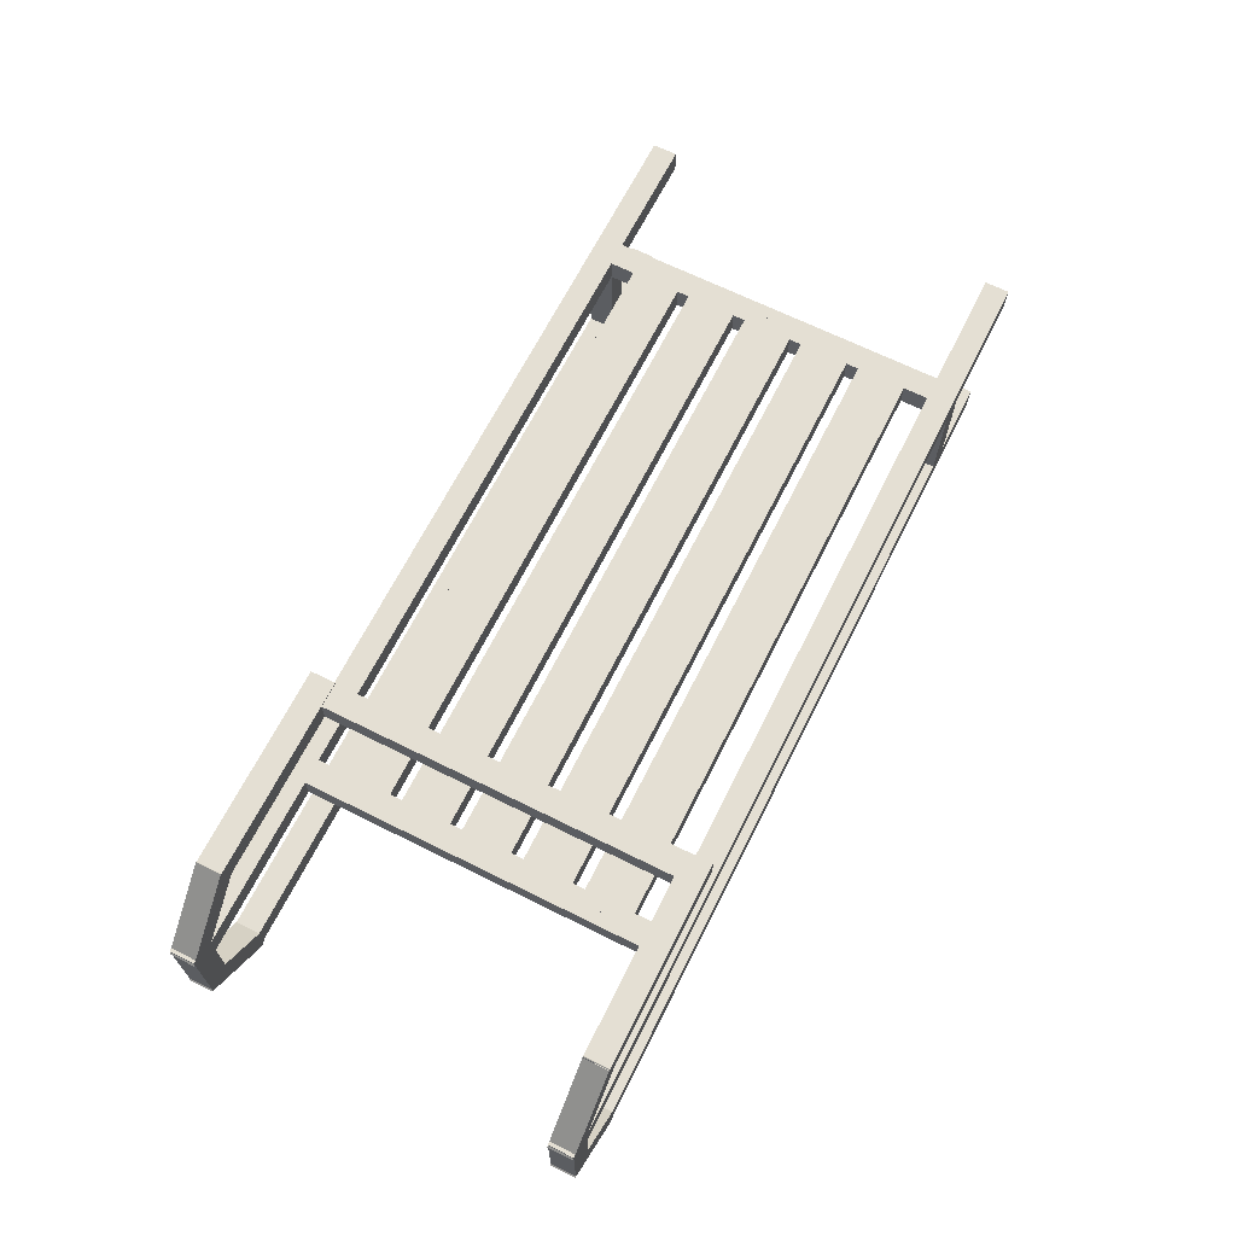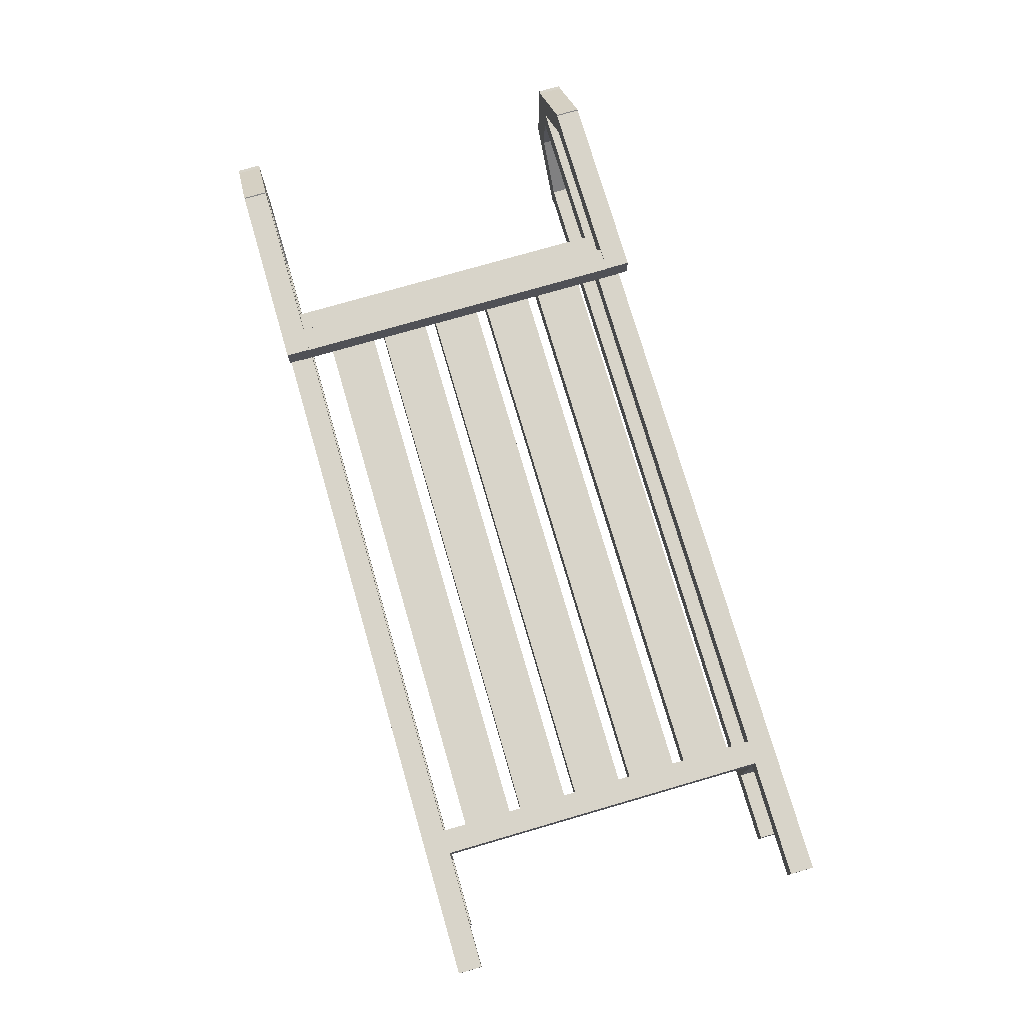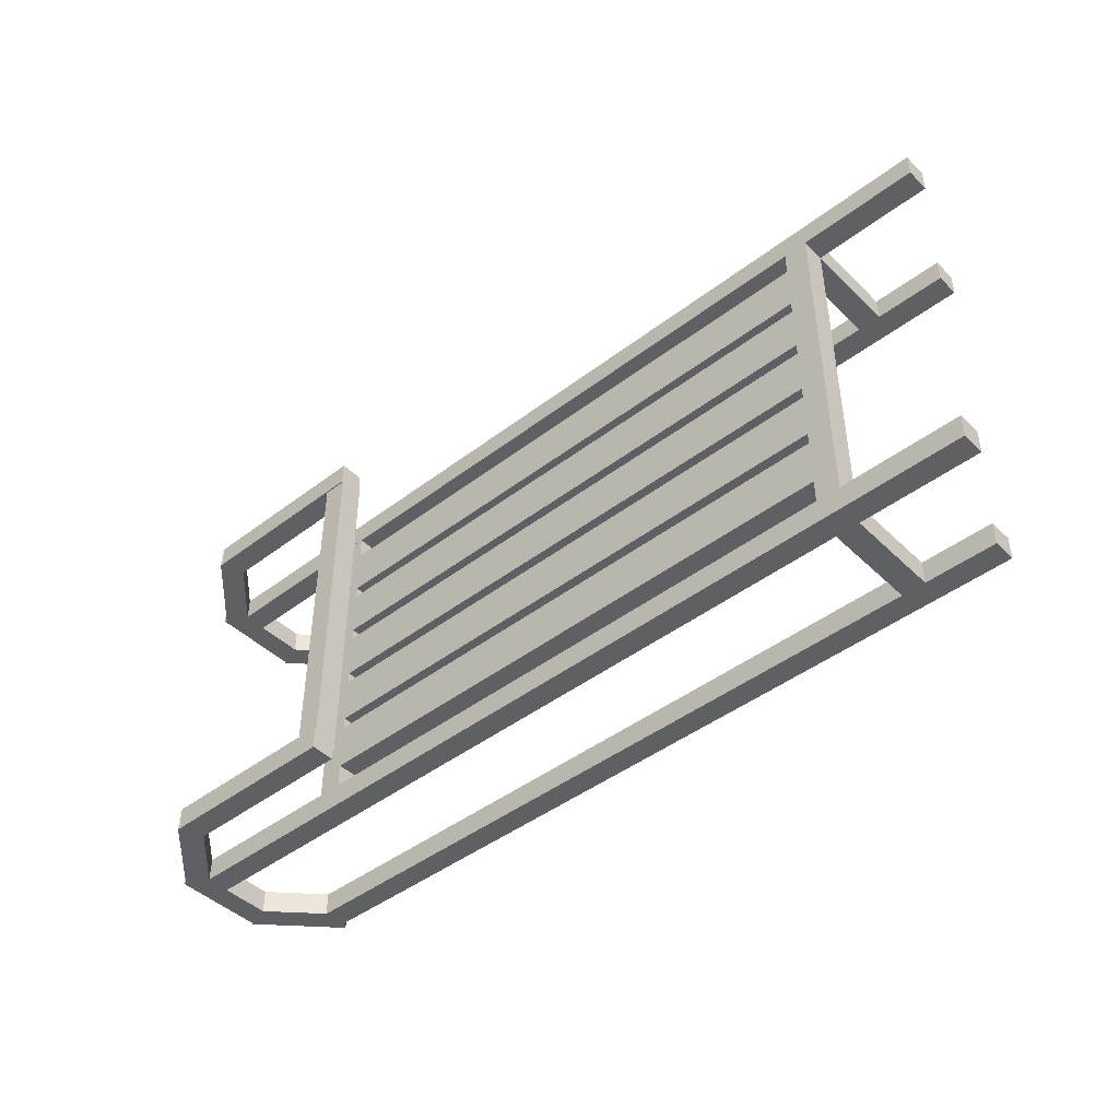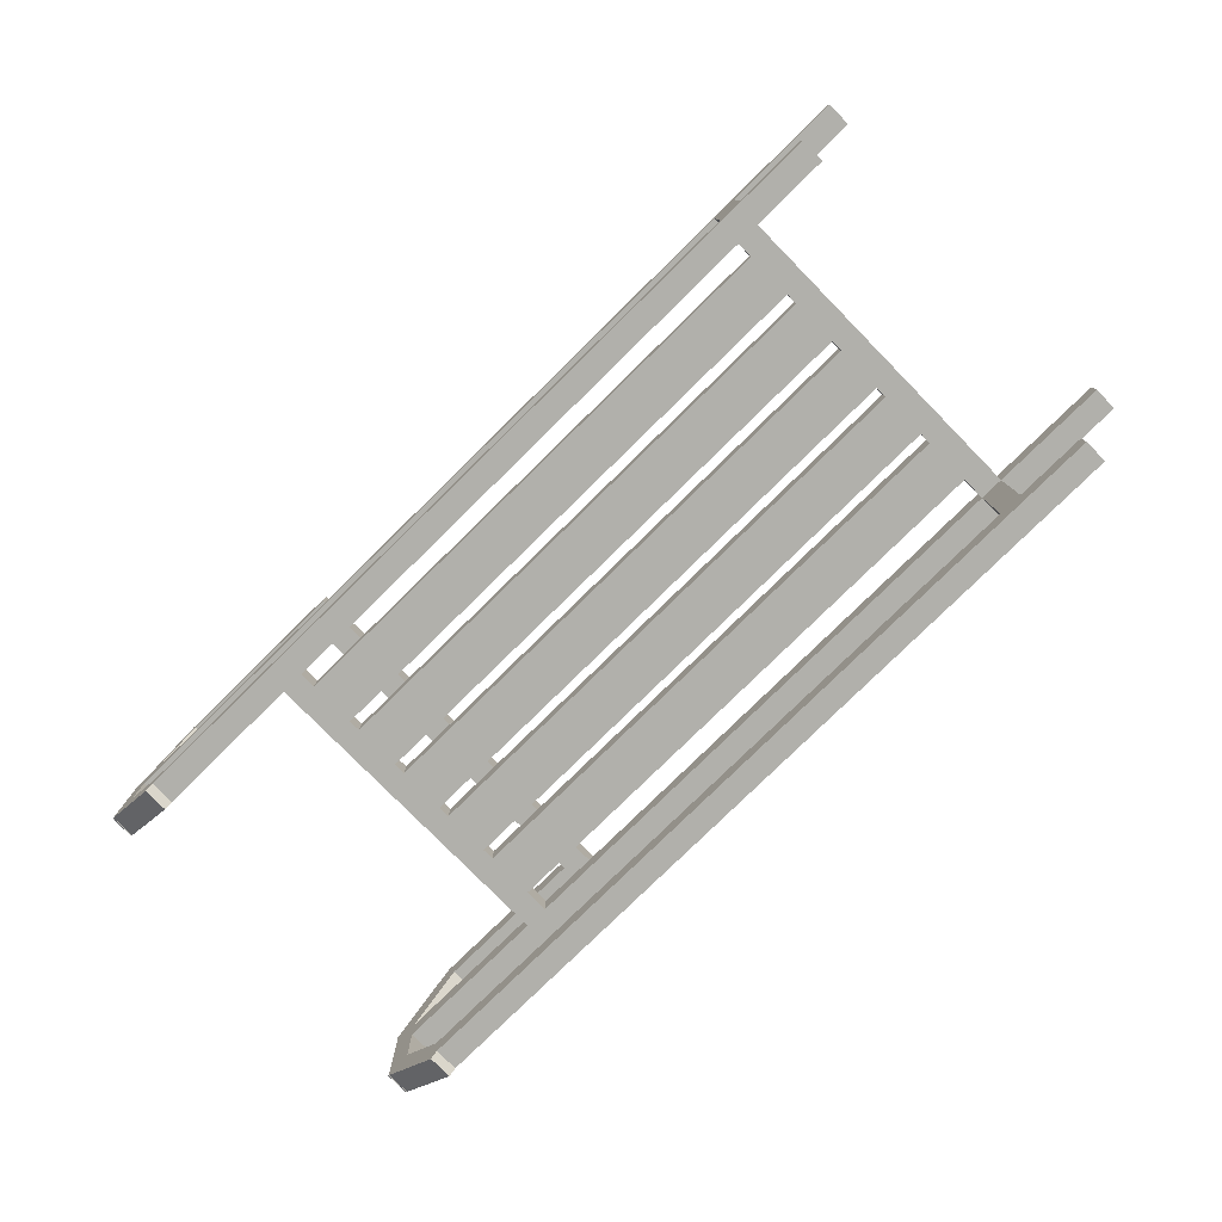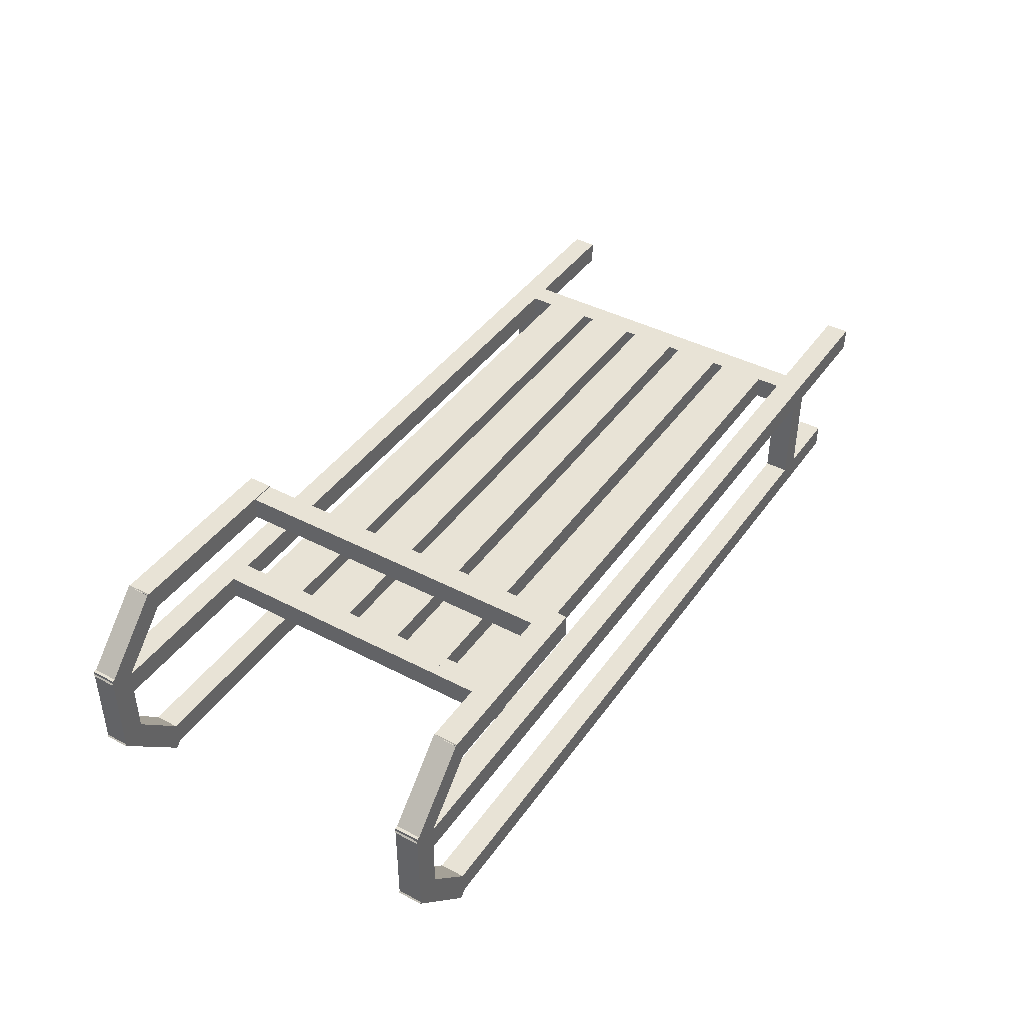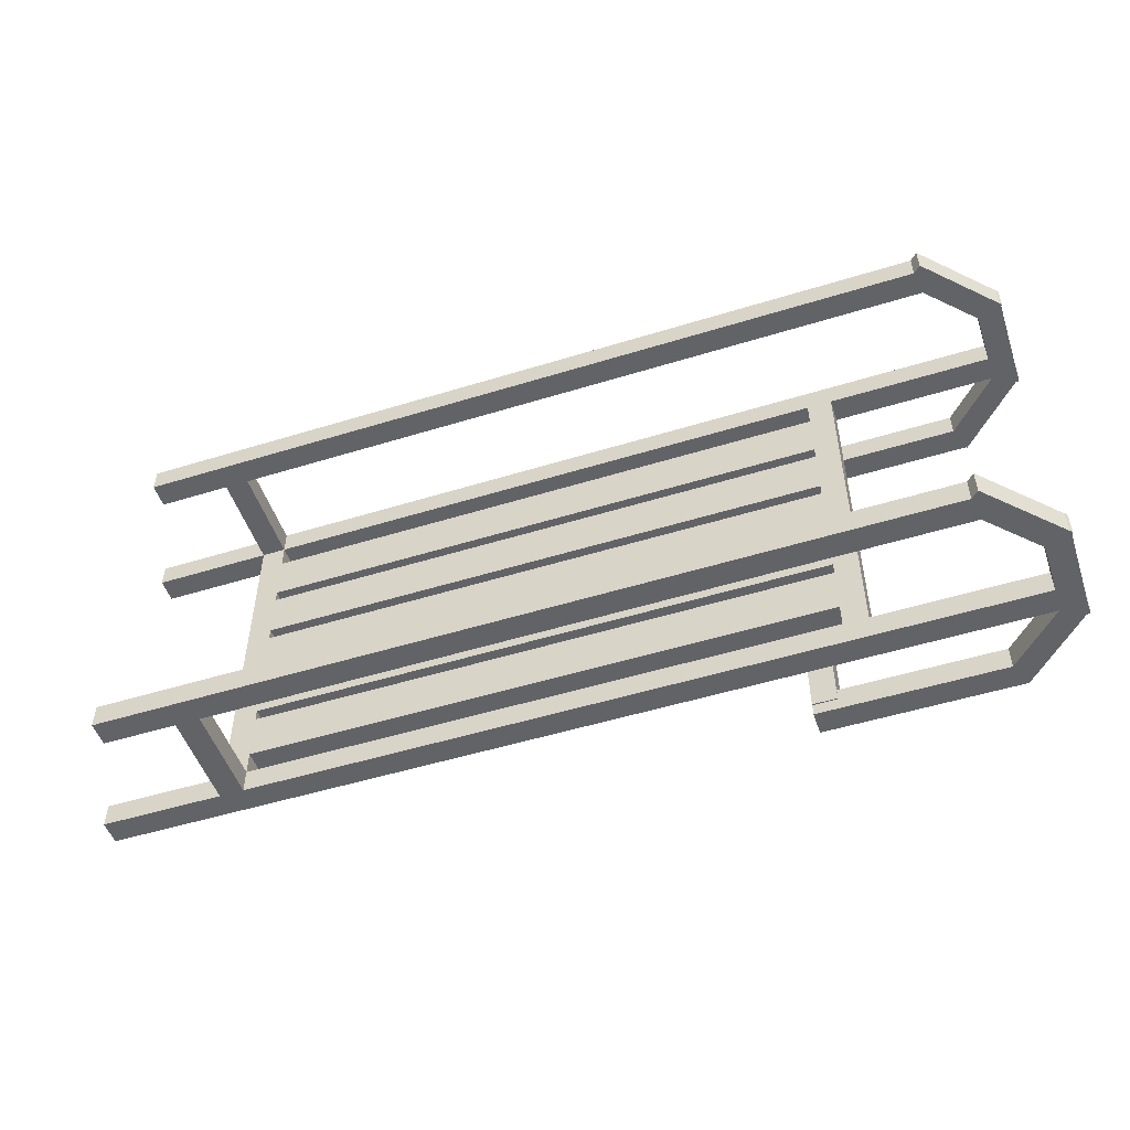
<metadata>
{"format":"obj","ext":"obj","renderer":"f3d","projection":"perspective","resolution":1024,"background":"white","views":[{"elev":66.5,"azim":116.6,"up":"+Y"},{"elev":75.5,"azim":-106.2,"up":"+Y"},{"elev":-44.4,"azim":-138.3,"up":"+Z"},{"elev":-78.5,"azim":-135.5,"up":"+Y"},{"elev":41.8,"azim":122.2,"up":"+Y"},{"elev":-51.0,"azim":18.6,"up":"+Z"}]}
</metadata>
<code>
o Cube.021
v 2 1.52 1.5
v 2 1.72 1.5
v 2 1.52 -1.5
v 2 1.72 -1.5
v 2.2 1.52 1.5
v 2.2 1.72 1.5
v 2.2 1.52 -1.5
v 2.2 1.72 -1.5
f 2 3 1
f 4 7 3
f 8 5 7
f 6 1 5
f 7 1 3
f 4 6 8
f 2 4 3
f 4 8 7
f 8 6 5
f 6 2 1
f 7 5 1
f 4 2 6
o Cube.020
v 2 1.53 -1.4
v 2 1.73 -1.4
v 2 1.53 -1.6
v 2 1.73 -1.6
v 3.6 1.53 -1.4
v 3.6 1.73 -1.4
v 3.6 1.53 -1.6
v 3.6 1.73 -1.6
f 10 11 9
f 12 15 11
f 16 13 15
f 14 9 13
f 15 9 11
f 12 14 16
f 10 12 11
f 12 16 15
f 16 14 13
f 14 10 9
f 15 13 9
f 12 10 14
o Cube.019
v 3.449 1.597 -1.4
v 3.593 1.736 -1.4
v 3.449 1.597 -1.6
v 3.593 1.736 -1.6
v 4.007 1.024 -1.4
v 4.151 1.163 -1.4
v 4.007 1.024 -1.6
v 4.151 1.163 -1.6
f 18 19 17
f 20 23 19
f 24 21 23
f 22 17 21
f 23 17 19
f 20 22 24
f 18 20 19
f 20 24 23
f 24 22 21
f 22 18 17
f 23 21 17
f 20 18 22
o Cube.018
v 3.94 0.4 -1.4
v 3.94 1.2 -1.4
v 3.94 0.4 -1.6
v 3.94 1.2 -1.6
v 4.14 0.4 -1.4
v 4.14 1.2 -1.4
v 4.14 0.4 -1.6
v 4.14 1.2 -1.6
f 26 27 25
f 28 31 27
f 32 29 31
f 30 25 29
f 31 25 27
f 28 30 32
f 26 28 27
f 28 32 31
f 32 30 29
f 30 26 25
f 31 29 25
f 28 26 30
o Cube.017
v 3.593 -0.1565 -1.4
v 3.449 -0.01708 -1.4
v 3.593 -0.1565 -1.6
v 3.449 -0.01708 -1.6
v 4.151 0.4171 -1.4
v 4.007 0.5565 -1.4
v 4.151 0.4171 -1.6
v 4.007 0.5565 -1.6
f 34 35 33
f 36 39 35
f 40 37 39
f 38 33 37
f 39 33 35
f 36 38 40
f 34 36 35
f 36 40 39
f 40 38 37
f 38 34 33
f 39 37 33
f 36 34 38
o Cube.016
v -3.2 -0.1 -1.4
v -3.2 0.1 -1.4
v -3.2 -0.1 -1.6
v -3.2 0.1 -1.6
v 3.6 -0.1 -1.4
v 3.6 0.1 -1.4
v 3.6 -0.1 -1.6
v 3.6 0.1 -1.6
f 42 43 41
f 44 47 43
f 48 45 47
f 46 41 45
f 47 41 43
f 44 46 48
f 42 44 43
f 44 48 47
f 48 46 45
f 46 42 41
f 47 45 41
f 44 42 46
o Cube.015
v 2 1.53 1.6
v 2 1.73 1.6
v 2 1.53 1.4
v 2 1.73 1.4
v 3.6 1.53 1.6
v 3.6 1.73 1.6
v 3.6 1.53 1.4
v 3.6 1.73 1.4
f 50 51 49
f 52 55 51
f 56 53 55
f 54 49 53
f 55 49 51
f 52 54 56
f 50 52 51
f 52 56 55
f 56 54 53
f 54 50 49
f 55 53 49
f 52 50 54
o Cube.014
v 3.449 1.597 1.6
v 3.593 1.736 1.6
v 3.449 1.597 1.4
v 3.593 1.736 1.4
v 4.007 1.024 1.6
v 4.151 1.163 1.6
v 4.007 1.024 1.4
v 4.151 1.163 1.4
f 58 59 57
f 60 63 59
f 64 61 63
f 62 57 61
f 63 57 59
f 60 62 64
f 58 60 59
f 60 64 63
f 64 62 61
f 62 58 57
f 63 61 57
f 60 58 62
o Cube.013
v 3.94 0.4 1.6
v 3.94 1.2 1.6
v 3.94 0.4 1.4
v 3.94 1.2 1.4
v 4.14 0.4 1.6
v 4.14 1.2 1.6
v 4.14 0.4 1.4
v 4.14 1.2 1.4
f 66 67 65
f 68 71 67
f 72 69 71
f 70 65 69
f 71 65 67
f 68 70 72
f 66 68 67
f 68 72 71
f 72 70 69
f 70 66 65
f 71 69 65
f 68 66 70
o Cube.012
v 3.593 -0.1565 1.6
v 3.449 -0.01708 1.6
v 3.593 -0.1565 1.4
v 3.449 -0.01708 1.4
v 4.151 0.4171 1.6
v 4.007 0.5565 1.6
v 4.151 0.4171 1.4
v 4.007 0.5565 1.4
f 74 75 73
f 76 79 75
f 80 77 79
f 78 73 77
f 79 73 75
f 76 78 80
f 74 76 75
f 76 80 79
f 80 78 77
f 78 74 73
f 79 77 73
f 76 74 78
o Cube.011
v -3.2 -0.1 1.6
v -3.2 0.1 1.6
v -3.2 -0.1 1.4
v -3.2 0.1 1.4
v 3.6 -0.1 1.6
v 3.6 0.1 1.6
v 3.6 -0.1 1.4
v 3.6 0.1 1.4
f 82 83 81
f 84 87 83
f 88 85 87
f 86 81 85
f 87 81 83
f 84 86 88
f 82 84 83
f 84 88 87
f 88 86 85
f 86 82 81
f 87 85 81
f 84 82 86
o Cube.010
v -2.6 0 -1.4
v -2.6 1 -1.4
v -2.6 0 -1.6
v -2.6 1 -1.6
v -2.4 0 -1.4
v -2.4 1 -1.4
v -2.4 0 -1.6
v -2.4 1 -1.6
f 90 91 89
f 92 95 91
f 96 93 95
f 94 89 93
f 95 89 91
f 92 94 96
f 90 92 91
f 92 96 95
f 96 94 93
f 94 90 89
f 95 93 89
f 92 90 94
o Cube.009
v -2.6 0 1.6
v -2.6 1 1.6
v -2.6 0 1.4
v -2.6 1 1.4
v -2.4 0 1.6
v -2.4 1 1.6
v -2.4 0 1.4
v -2.4 1 1.4
f 98 99 97
f 100 103 99
f 104 101 103
f 102 97 101
f 103 97 99
f 100 102 104
f 98 100 99
f 100 104 103
f 104 102 101
f 102 98 97
f 103 101 97
f 100 98 102
o Cube.008
v -2.6 0.9 1.5
v -2.6 1.1 1.5
v -2.6 0.9 -1.5
v -2.6 1.1 -1.5
v -2.4 0.9 1.5
v -2.4 1.1 1.5
v -2.4 0.9 -1.5
v -2.4 1.1 -1.5
f 106 107 105
f 108 111 107
f 112 109 111
f 110 105 109
f 111 105 107
f 108 110 112
f 106 108 107
f 108 112 111
f 112 110 109
f 110 106 105
f 111 109 105
f 108 106 110
o Cube.007
v 2.4 0.9 1.5
v 2.4 1.1 1.5
v 2.4 0.9 -1.5
v 2.4 1.1 -1.5
v 2.6 0.9 1.5
v 2.6 1.1 1.5
v 2.6 0.9 -1.5
v 2.6 1.1 -1.5
f 114 115 113
f 116 119 115
f 120 117 119
f 118 113 117
f 119 113 115
f 116 118 120
f 114 116 115
f 116 120 119
f 120 118 117
f 118 114 113
f 119 117 113
f 116 114 118
o Cube.006
v -3.6 0.9 -1.4
v -3.6 1.1 -1.4
v -3.6 0.9 -1.6
v -3.6 1.1 -1.6
v 4 0.9 -1.4
v 4 1.1 -1.4
v 4 0.9 -1.6
v 4 1.1 -1.6
f 122 123 121
f 124 127 123
f 128 125 127
f 126 121 125
f 127 121 123
f 124 126 128
f 122 124 123
f 124 128 127
f 128 126 125
f 126 122 121
f 127 125 121
f 124 122 126
o Cube.005
v -3.6 0.9 1.6
v -3.6 1.1 1.6
v -3.6 0.9 1.4
v -3.6 1.1 1.4
v 4 0.9 1.6
v 4 1.1 1.6
v 4 0.9 1.4
v 4 1.1 1.4
f 130 131 129
f 132 135 131
f 136 133 135
f 134 129 133
f 135 129 131
f 132 134 136
f 130 132 131
f 132 136 135
f 136 134 133
f 134 130 129
f 135 133 129
f 132 130 134
o Cube.004
v -2.5 0.9 -0.8
v -2.5 1.1 -0.8
v -2.5 0.9 -1.2
v -2.5 1.1 -1.2
v 2.5 0.9 -0.8
v 2.5 1.1 -0.8
v 2.5 0.9 -1.2
v 2.5 1.1 -1.2
f 138 139 137
f 140 143 139
f 144 141 143
f 142 137 141
f 143 137 139
f 140 142 144
f 138 140 139
f 140 144 143
f 144 142 141
f 142 138 137
f 143 141 137
f 140 138 142
o Cube.003
v -2.5 0.9 -0.3
v -2.5 1.1 -0.3
v -2.5 0.9 -0.7
v -2.5 1.1 -0.7
v 2.5 0.9 -0.3
v 2.5 1.1 -0.3
v 2.5 0.9 -0.7
v 2.5 1.1 -0.7
f 146 147 145
f 148 151 147
f 152 149 151
f 150 145 149
f 151 145 147
f 148 150 152
f 146 148 147
f 148 152 151
f 152 150 149
f 150 146 145
f 151 149 145
f 148 146 150
o Cube.002
v -2.5 0.9 0.2
v -2.5 1.1 0.2
v -2.5 0.9 -0.2
v -2.5 1.1 -0.2
v 2.5 0.9 0.2
v 2.5 1.1 0.2
v 2.5 0.9 -0.2
v 2.5 1.1 -0.2
f 154 155 153
f 156 159 155
f 160 157 159
f 158 153 157
f 159 153 155
f 156 158 160
f 154 156 155
f 156 160 159
f 160 158 157
f 158 154 153
f 159 157 153
f 156 154 158
o Cube.001
v -2.5 0.9 0.7
v -2.5 1.1 0.7
v -2.5 0.9 0.3
v -2.5 1.1 0.3
v 2.5 0.9 0.7
v 2.5 1.1 0.7
v 2.5 0.9 0.3
v 2.5 1.1 0.3
f 162 163 161
f 164 167 163
f 168 165 167
f 166 161 165
f 167 161 163
f 164 166 168
f 162 164 163
f 164 168 167
f 168 166 165
f 166 162 161
f 167 165 161
f 164 162 166
o Cube
v -2.5 0.9 1.2
v -2.5 1.1 1.2
v -2.5 0.9 0.8
v -2.5 1.1 0.8
v 2.5 0.9 1.2
v 2.5 1.1 1.2
v 2.5 0.9 0.8
v 2.5 1.1 0.8
f 170 171 169
f 172 175 171
f 176 173 175
f 174 169 173
f 175 169 171
f 172 174 176
f 170 172 171
f 172 176 175
f 176 174 173
f 174 170 169
f 175 173 169
f 172 170 174

</code>
